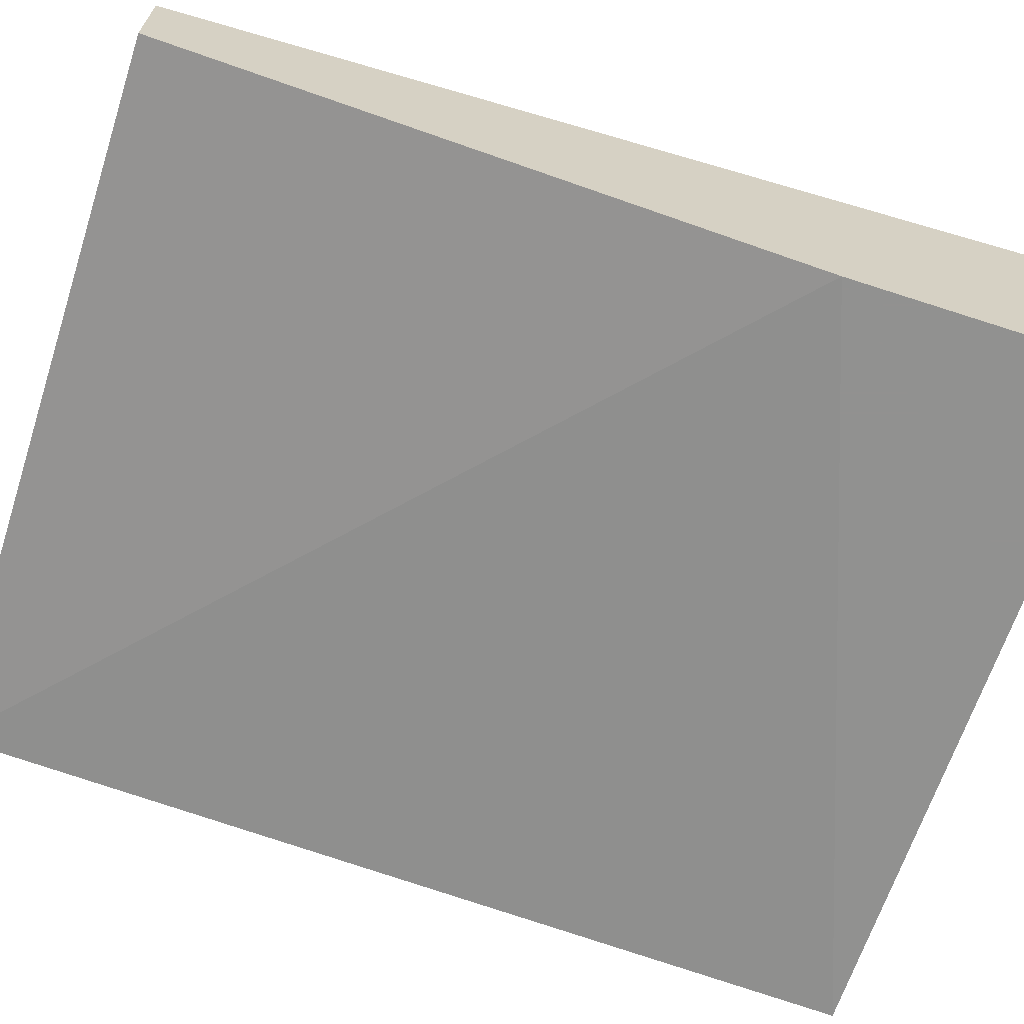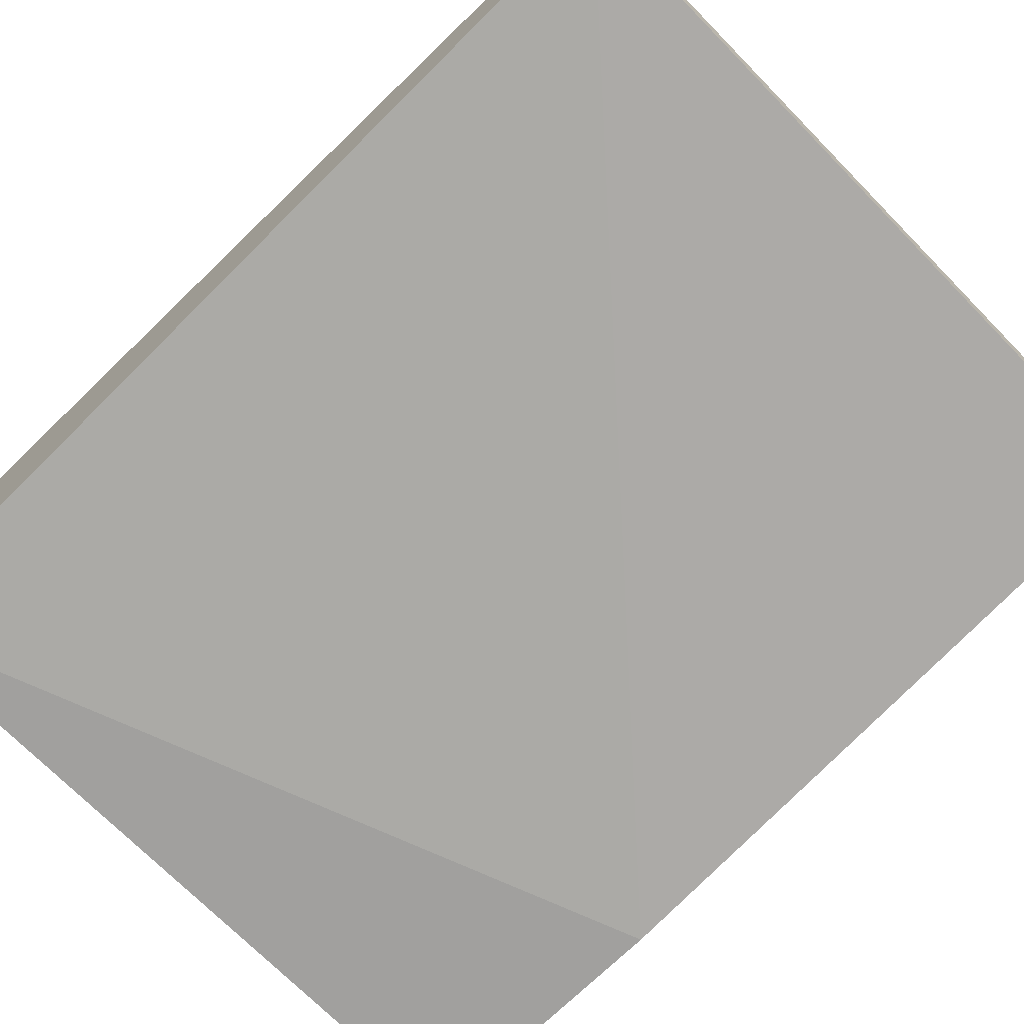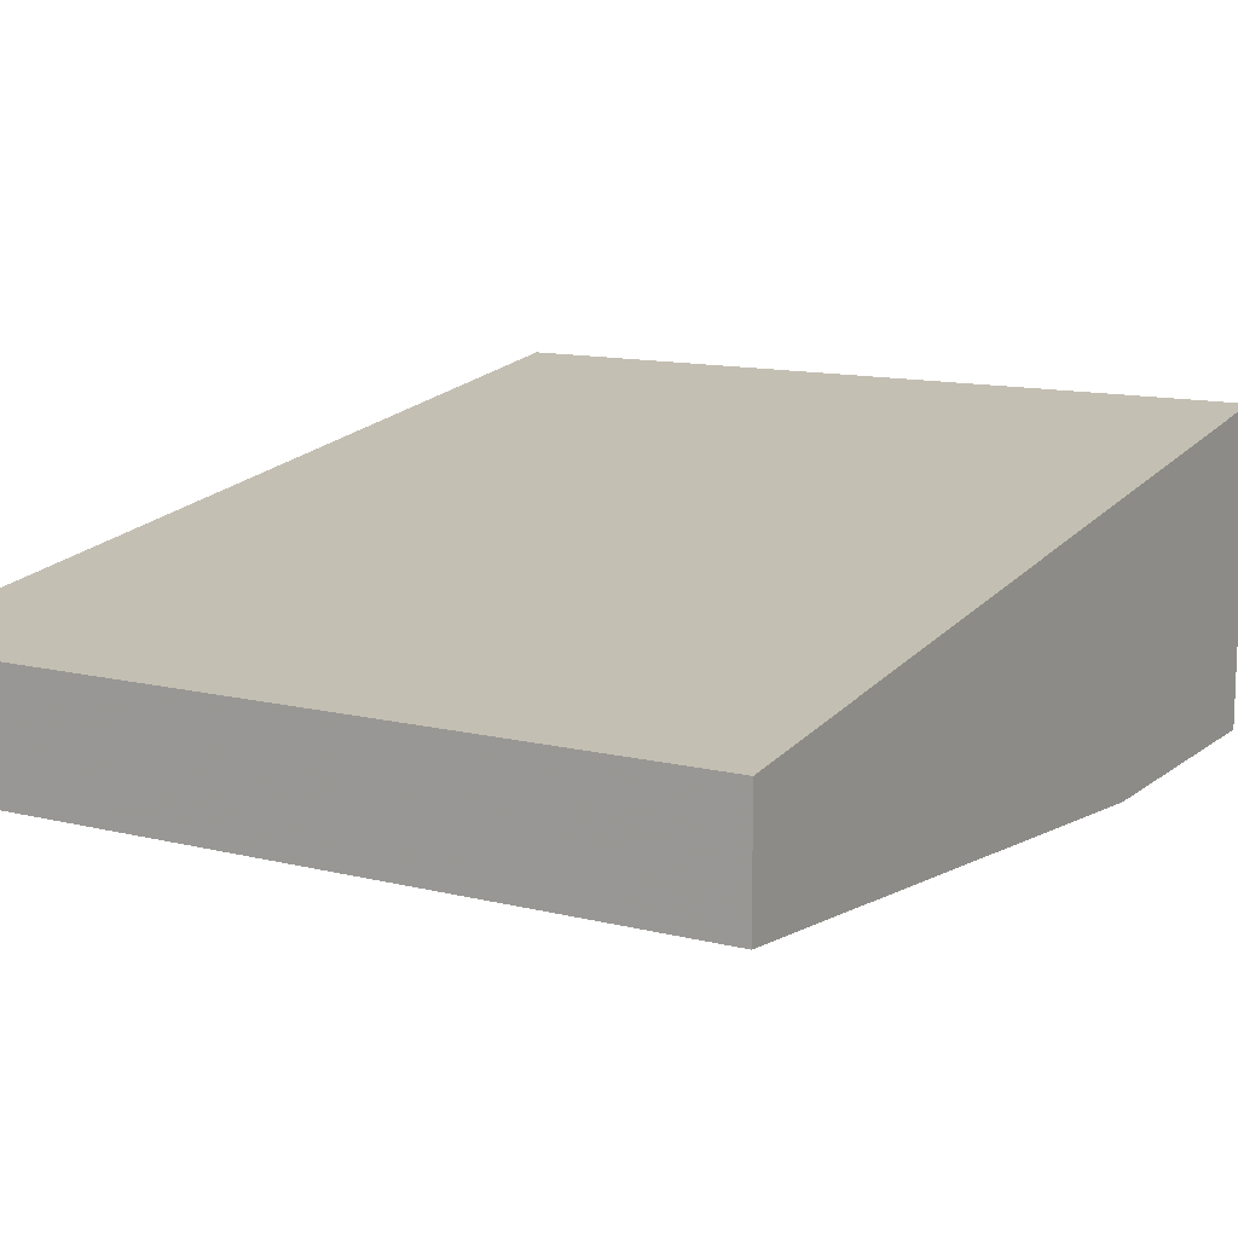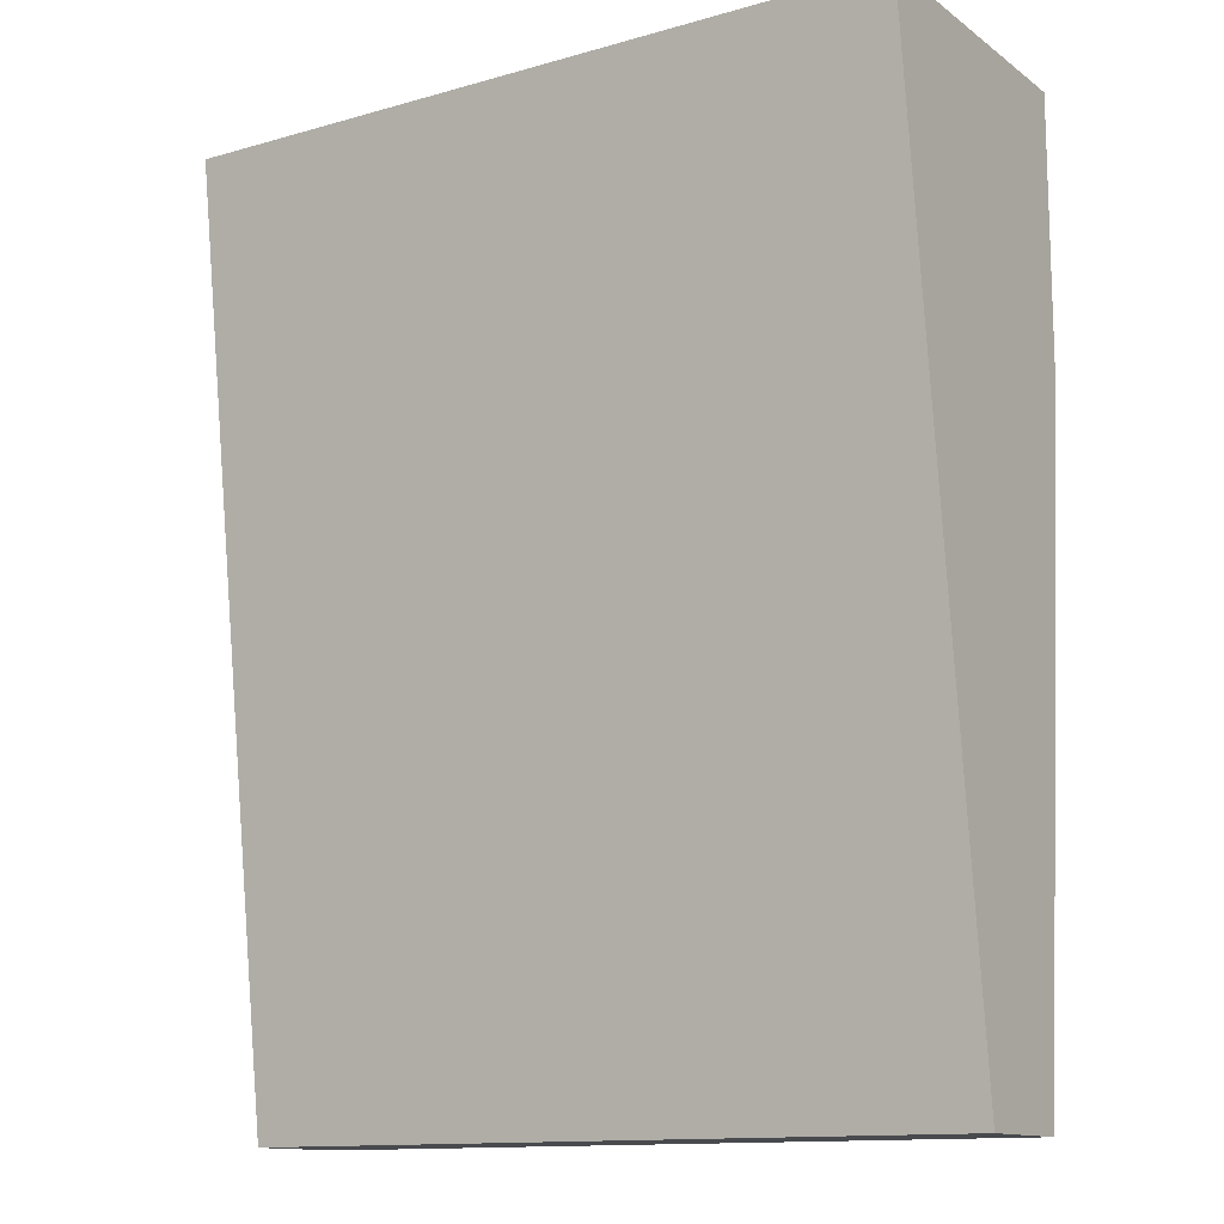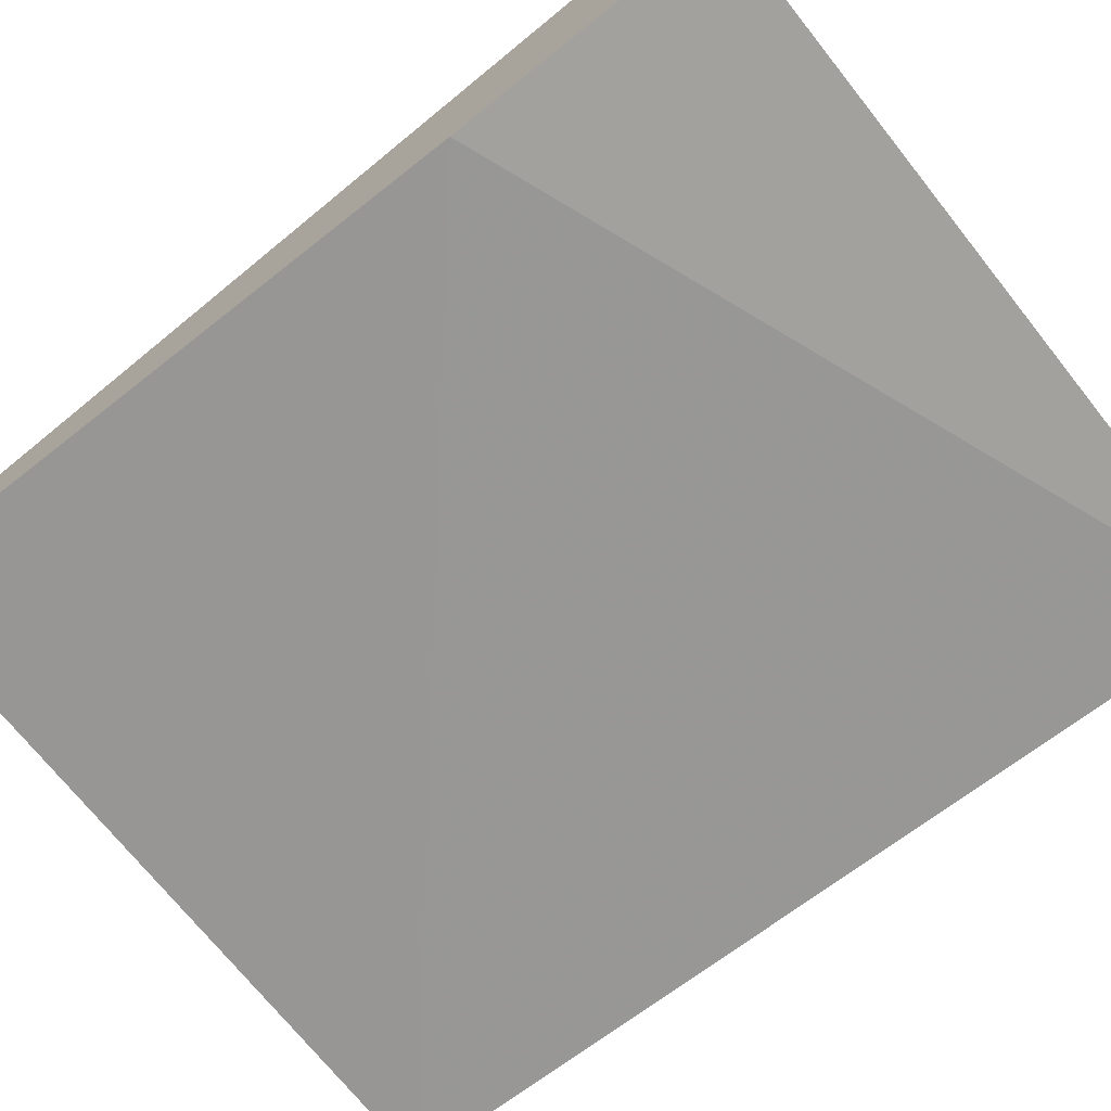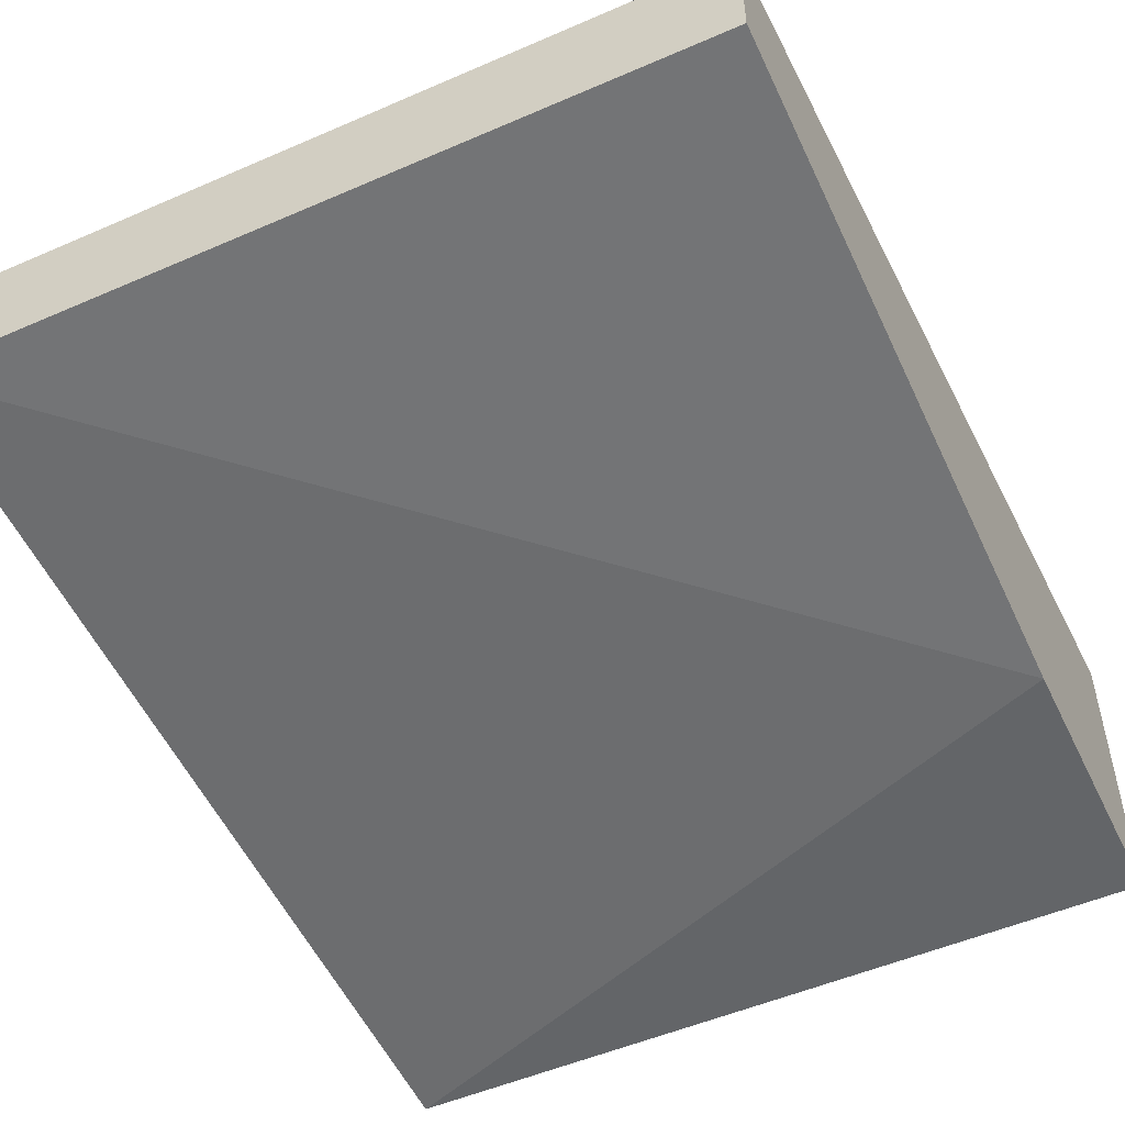
<metadata>
{"format":"obj","ext":"obj","renderer":"f3d","projection":"perspective","resolution":1024,"background":"white","views":[{"elev":-66.0,"azim":71.9,"up":"+Z"},{"elev":-71.8,"azim":-45.5,"up":"+Z"},{"elev":12.2,"azim":30.5,"up":"+Z"},{"elev":-13.0,"azim":33.0,"up":"+Y"},{"elev":-72.0,"azim":128.6,"up":"+Z"},{"elev":-51.4,"azim":25.3,"up":"+Z"}]}
</metadata>
<code>
v 0.2249 0.6174 -0.1398
v 0.2249 0.5546 -0.1479
v 0.2249 0.6174 -0.1598
v 0.1749 0.6174 -0.1598
v 0.1749 0.6174 -0.1398
v 0.1749 0.5546 -0.1555
v 0.2249 0.5546 -0.1555
v 0.2249 0.5985 -0.1598
v 0.1749 0.5546 -0.1479
f 1 3 4
f 5 2 1
f 5 1 4
f 6 5 4
f 7 2 6
f 8 6 4
f 8 4 3
f 8 7 6
f 8 3 1
f 8 1 2
f 8 2 7
f 9 6 2
f 9 2 5
f 9 5 6

</code>
